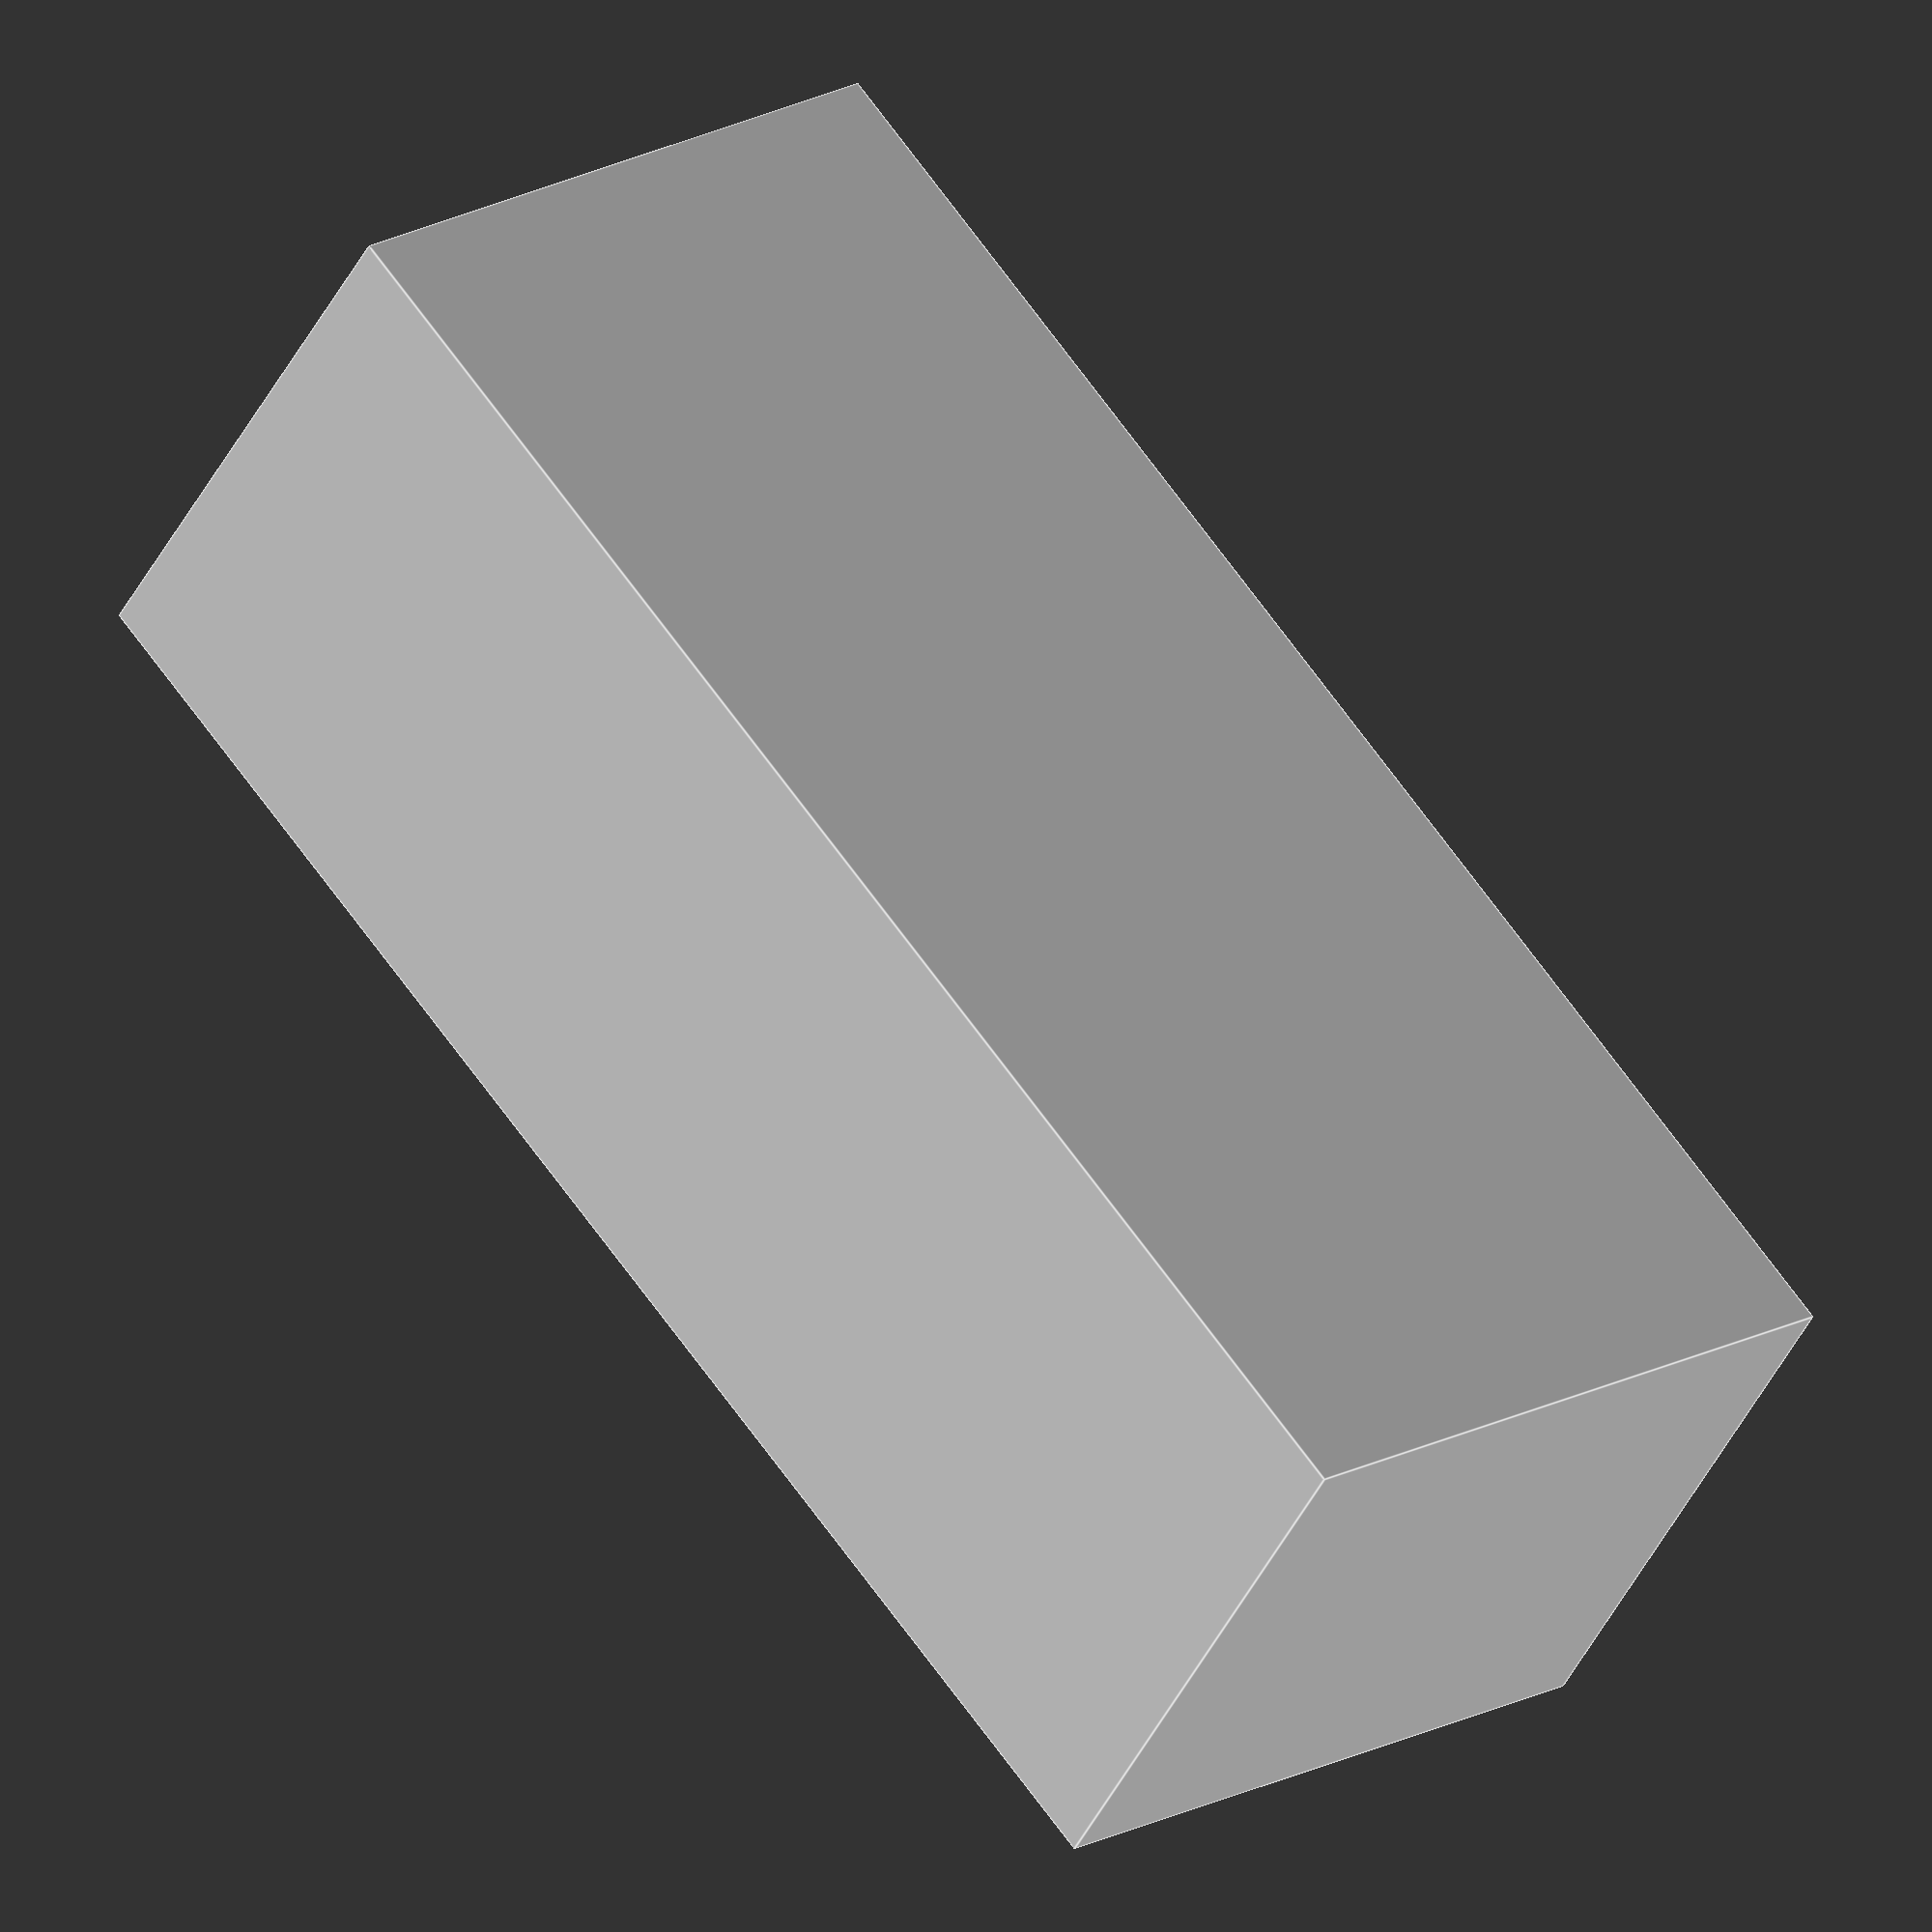
<openscad>
// Andromeda's Edge
// Extra Draft, first layer 0.2, others 0.28

wall = 0.8;
flr = 0.2 + 0.28*2;


module playerTray() {
    w = wall*3 + 87 + 44;
    h = wall*4 + 34 + 8.4 + 13;
    m = 4;
    difference() {
        cube([w,h,19.4+flr]);
        translate([wall,wall,flr]) cube([87,34,99]);
        translate([wall,wall*2+34,flr]) cube([74,8.4,99]);
        translate([wall,wall*3+34+8.4,6]) cube([74,13,99]);
        translate([wall*2+87,wall,flr+1]) cube([44,h-wall*2,99]);
        translate([wall,wall,10]) cube([74,h-wall*2,99]);
        translate([wall+72+wall,,wall+34+wall,10]) cube([30,8.4+13+wall,99]);
        //translate([75.6,46.6,8.4+flr]) rotate([0,90,0]) cylinder(h=12,d=17,$fn=60);
        translate([w - wall - m - 18/2,wall + 18/2,flr]) cylinder(h=99,d=16);
        translate([w - wall - m - 18/2,wall + 18*1.5,flr]) cylinder(h=99,d=16);
        translate([w - wall - m -18/2,wall + 18*2.5,flr]) cylinder(h=99,d=16);
        translate([w - wall - m - 18 * 1.5,wall + 18/2,flr]) cylinder(h=99,d=16);
        translate([w - wall - m - 18 * 1.5,wall + 18*1.5,flr]) cylinder(h=99,d=16);
        translate([w - wall - m - 18 * 1.5,wall + 18*2.5,flr]) cylinder(h=99,d=16);
    }
}

//playerTray();

module resourceTray() {
    wells = 5;
    h = 37 - wall*2;
    difference() {
        cube([296,h + wall*2,20+flr]);
        translate([wall,wall,flr]) cube([55,h,99]);
        translate([wall+55+wall,wall,flr]) cube([45,h,99]);
        translate([wall+55+wall+45+wall,wall,flr]) cube([45,h,99]);
        translate([wall+55+wall+45+wall+45+wall,wall,flr]) cube([65,h,99]);
        translate([wall+55+wall+45+wall+45+wall+65+wall,wall,flr]) 
            cube([296-wall*6-65-55-45-45,h,99]);
    }
}

//rotate([0,0,45]) resourceTray();

module squareCardAndPunchoutTray() {
    w = 46 * 4 + wall * 5;
    h = wall*4 + 61 + 57 + 46;
    
    difference() {
        cube([w,h,flr+11]);
        for (i=[0:3]) {
            translate([wall+(46+wall)*i,wall,flr]) cube([46,46,99]);
            translate([wall+(46+wall)*i + 10,wall+10,-1]) cube([26,26,99]);
        }
        translate([wall,46+wall*2,flr]) cube([36,70+wall,99]);
        translate([wall+36+wall,46+wall*2,flr]) cube([46,39,99]);
        translate([wall,wall+46+wall+70+wall*2,flr]) cube([46+36+wall,47,99]);
        translate([wall+36+wall,46+39+wall*3,flr]) cube([46,31,99]);
        translate([wall+36+wall+46+wall,46+wall*2,flr]) {
            cube([51,57,99]);
            translate([0,57+wall,0]) cube([51,61,99]);
        }
        translate([wall+36+wall+46+wall+51+wall,46+wall*2,flr]) {
            cube([51,57,99]);
            translate([0,57+wall,0]) cube([51,61,99]);
        }
    }
}

//squareCardAndPunchoutTray();

module hexTray() {
    module hex() {
        linear_extrude(99) polygon([
            [0,20], [0,61], [54,82], [108,61], [108,20], [54,0]]);
        translate([54,41,-1]) cylinder(h=2,d=40);
    }
    difference() {
        cube([wall*3+108*2,152+wall+wall,19.4+flr]);
        //cube([wall*4+108*3,152+wall+wall,19.4+flr]);

        // card well and finger hole
        translate([wall,81,flr]) cube([46,69,99]);
        translate([wall+46/2,81+69/2,-1]) cylinder(h=2,d=30);

        // hexes
        translate([wall,wall,flr]) hex();
        translate([wall+108+wall,wall,flr]) hex();
        translate([wall+108+wall+108+wall,wall,flr]) hex();
        translate([wall+54,wall+63,flr]) hex();
        translate([wall+54+wall+108,wall+63,flr]) hex();
        
        // large circle and scrapyard
        translate([wall+46+wall+152/2,wall+152/2,flr+13.7]) cylinder(h=99,d=152);
        translate([wall+46+wall,wall,flr+13.7+2.7]) cube([152,152,99]);
        
    }
}

//hexTray();

module tileAndCards() {
    difference() {
        cube([53+wall+wall,wall+40.4+wall+40.4+wall+45.4+wall,46]);
            translate([wall,wall,flr]) cube([30,45.4,99]);
            translate([wall+30+wall,wall,flr]) cube([13,45.4,99]);
            translate([wall+30+wall+13+wall,wall,flr]) cube([10-wall-wall,45.4,99]);
        translate([wall,wall+45.4+wall,flr]) cube([53,40.4,99]);
        translate([wall,wall+45.4+wall+40.4+wall,flr]) cube([53,40.4,99]);
    }
} 

tileAndCards();
</openscad>
<views>
elev=43.8 azim=219.5 roll=154.9 proj=o view=edges
</views>
